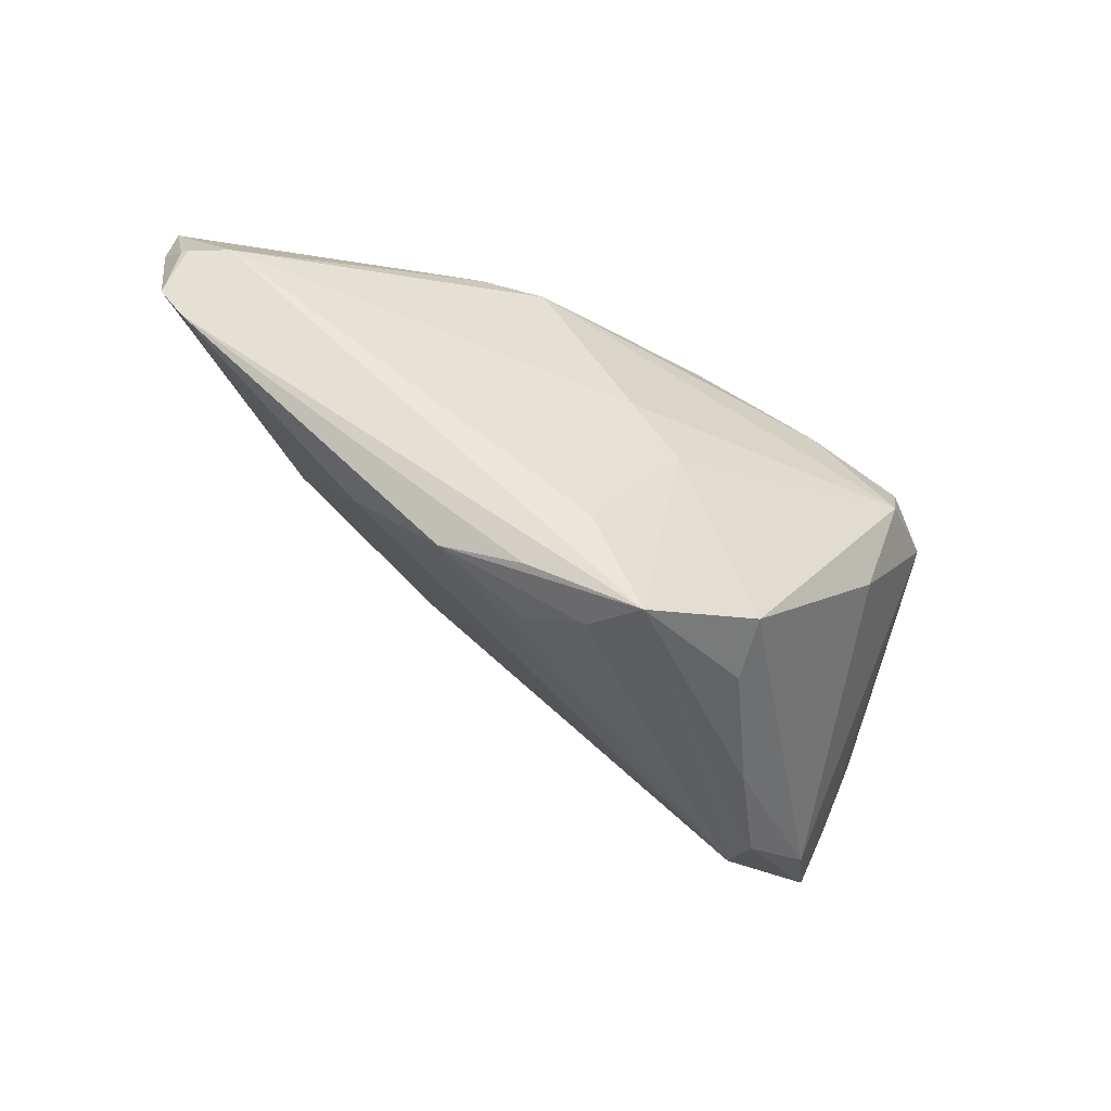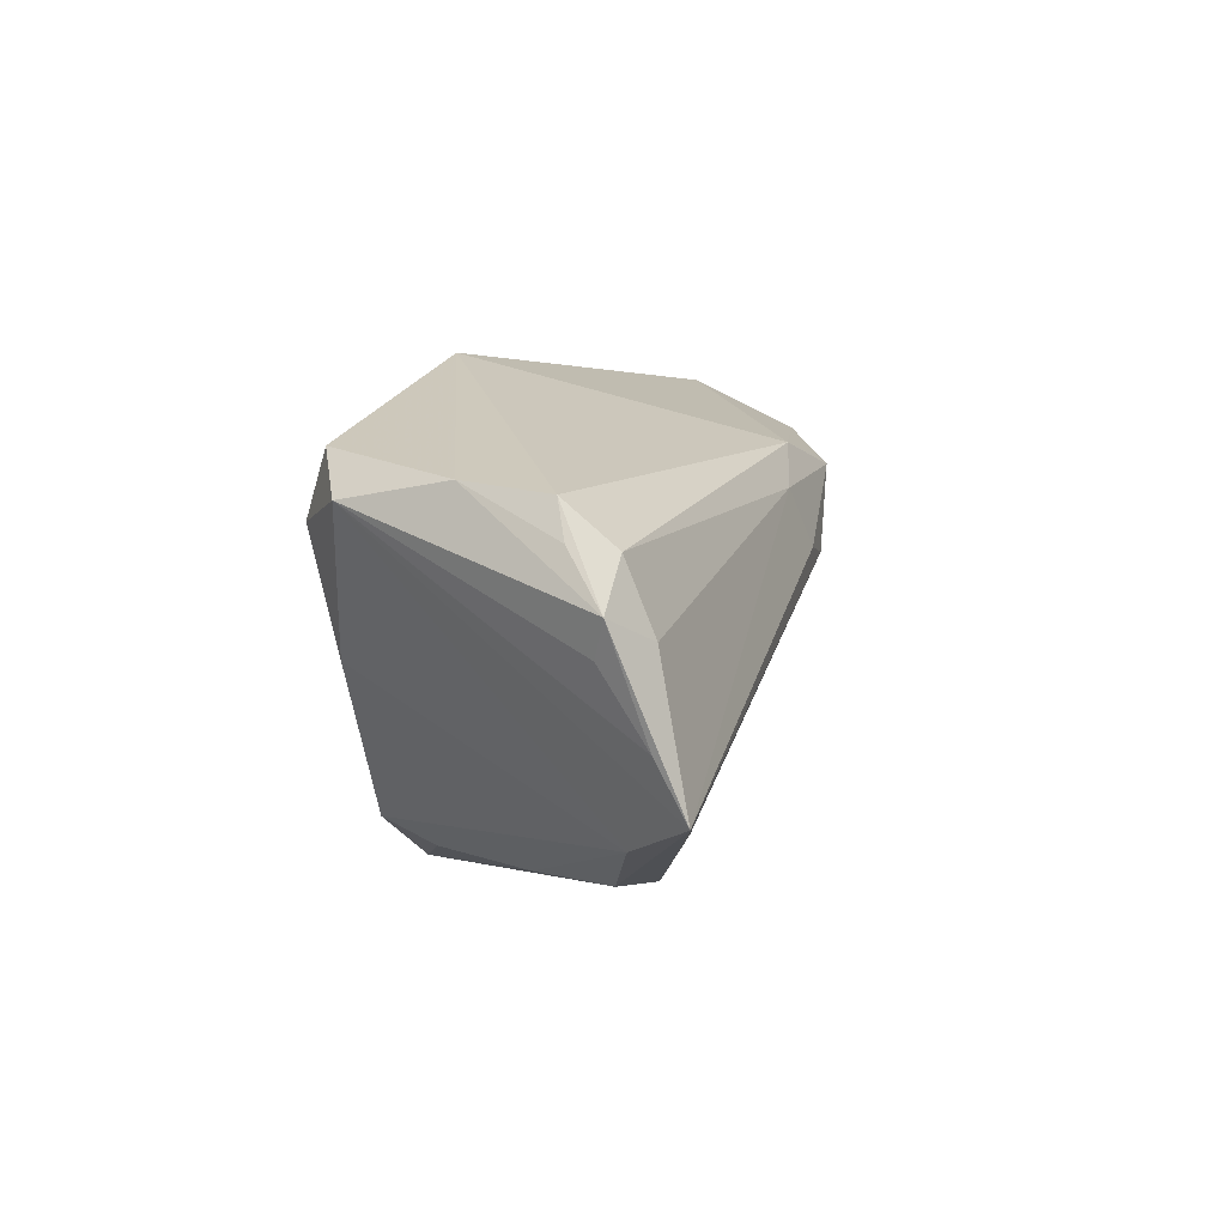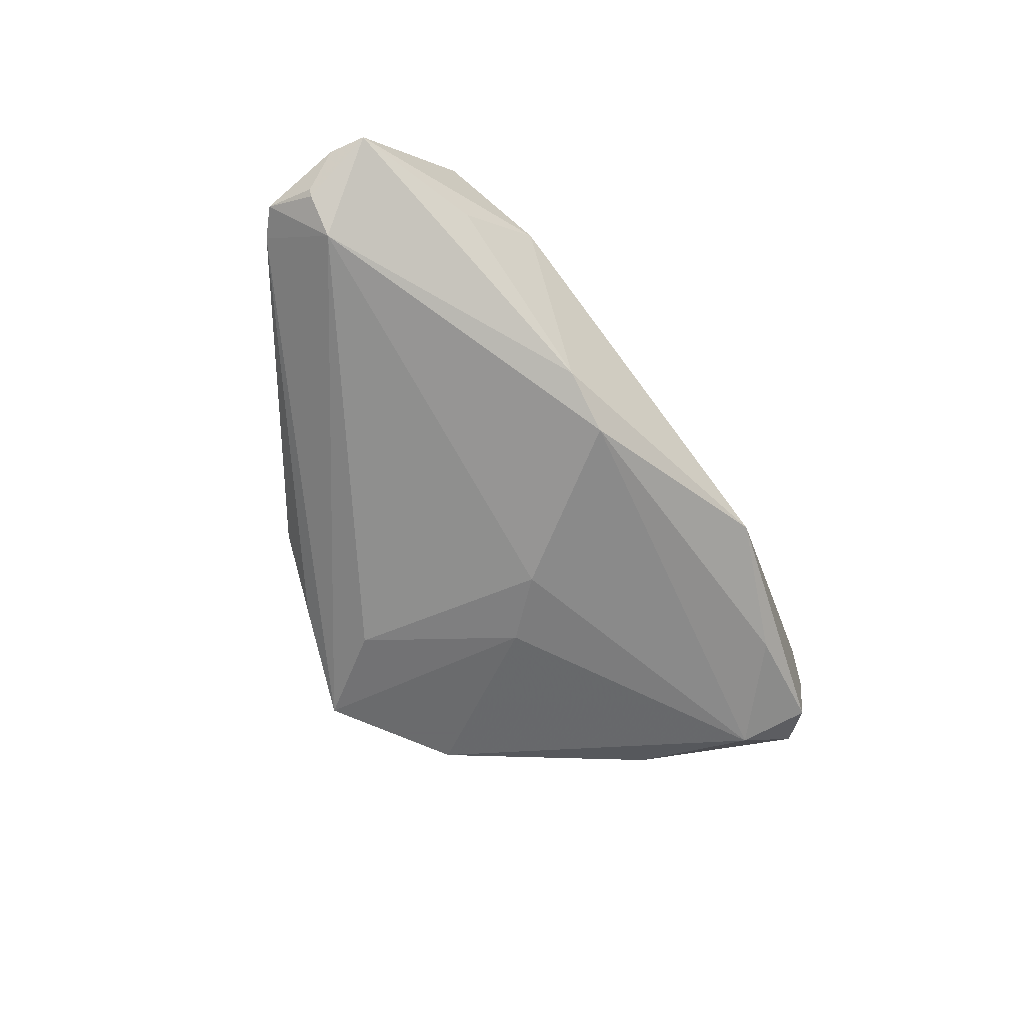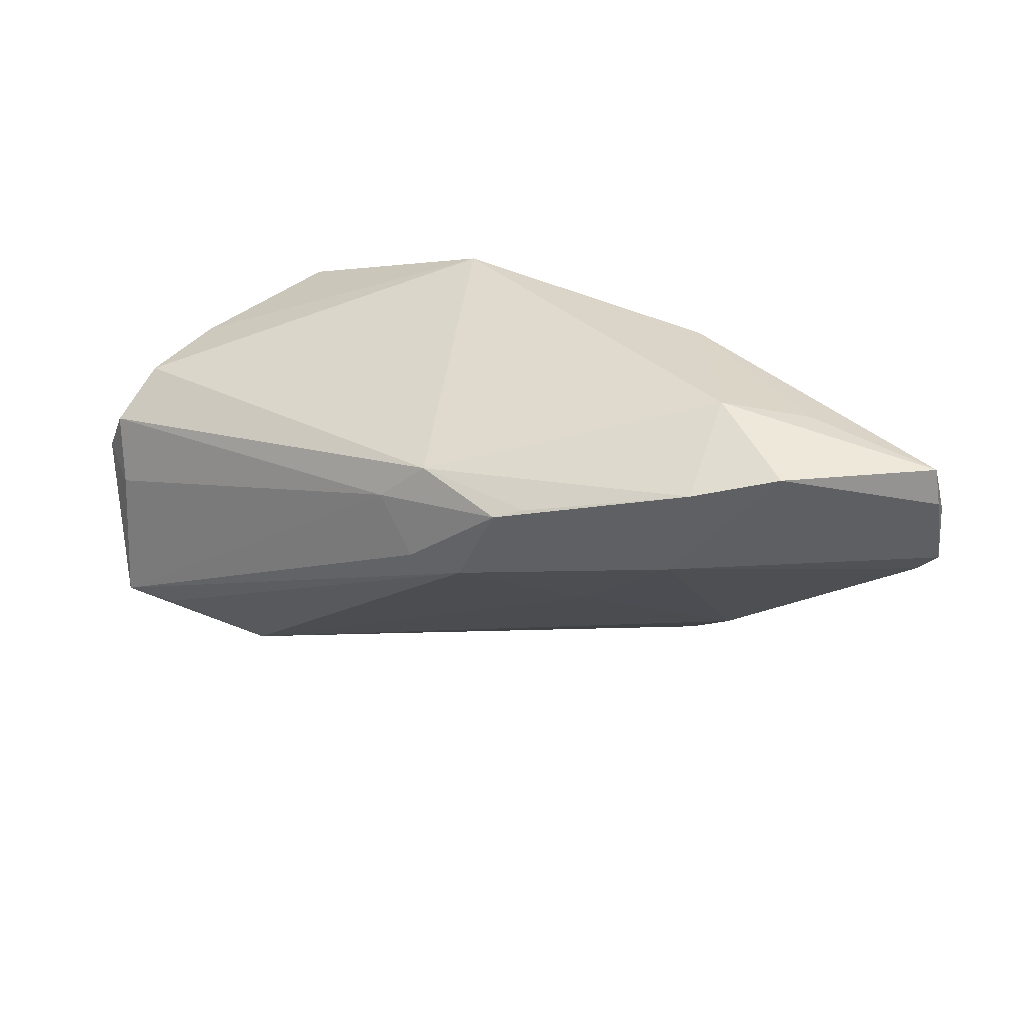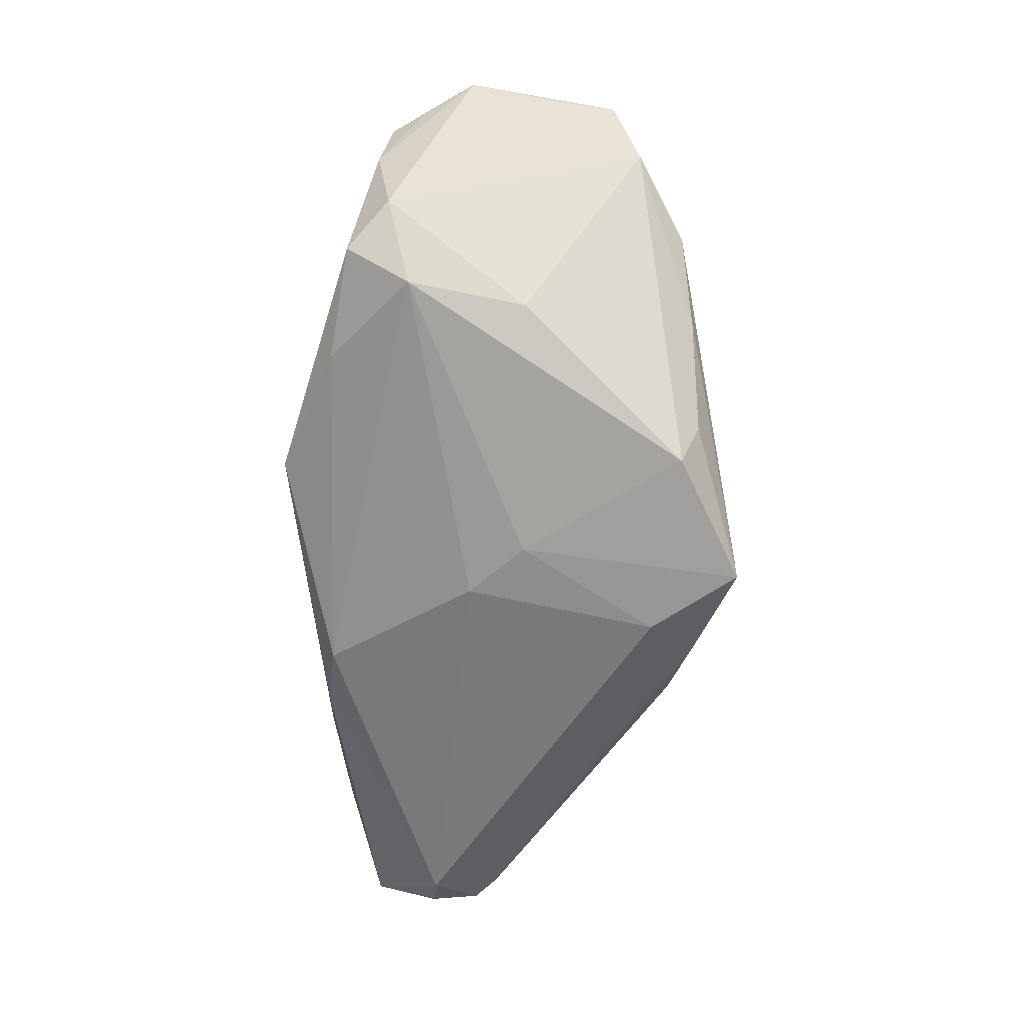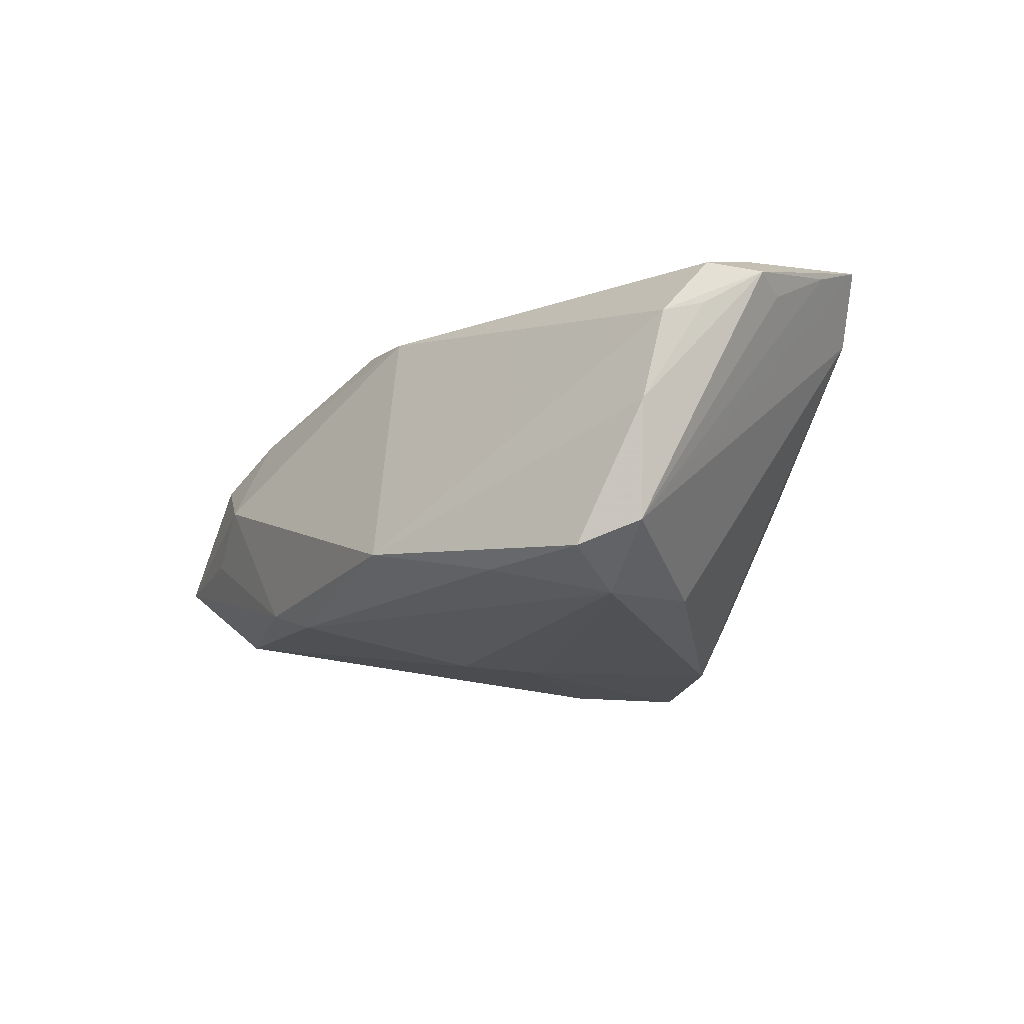
<metadata>
{"format":"obj","ext":"obj","renderer":"f3d","projection":"perspective","resolution":1024,"background":"white","views":[{"elev":-43.8,"azim":148.1,"up":"+Y"},{"elev":1.3,"azim":-75.7,"up":"+Y"},{"elev":-53.2,"azim":130.1,"up":"+Z"},{"elev":35.8,"azim":28.5,"up":"+Y"},{"elev":-71.3,"azim":-85.6,"up":"+Z"},{"elev":-17.8,"azim":-121.7,"up":"+Z"}]}
</metadata>
<code>
v 0.003581 0.005111 0.02647
v -0.03455 0.007591 -0.0212
v 0.02259 -0.004198 0.01304
v -0.02985 -0.007261 -0.01912
v 0.002693 -0.004495 -0.02251
v -0.008842 0.02744 -0.01293
v -0.05169 0.004324 0.01746
v -0.03043 -0.02968 0.01613
v -0.02455 0.01896 -0.0175
v 0.0655 0.0176 -0.0003202
v 0.01944 0.01649 0.02442
v 0.008858 -0.03297 -0.02251
v -0.04248 -0.02326 0.02199
v -0.008117 -0.02634 -0.02251
v 0.04883 0.02342 0.01232
v 0.01872 0.02342 -0.01619
v -0.04957 -0.004255 0.02042
v 0.01689 -0.02735 -0.008615
v -0.0524 -0.005994 0.0149
v -0.04977 0.009815 0.01056
v 0.06013 0.01292 -0.009342
v 0.0391 0.0211 0.01771
v -0.04749 0.01143 -0.0004648
v 0.02959 -0.02341 -0.01045
v -0.01014 -0.02934 -0.01495
v -0.05082 -0.01497 0.02015
v 0.01543 -0.02103 -0.02206
v -0.05182 0.005079 0.01187
v -0.05483 -0.001808 0.01645
v 0.06588 0.007431 -0.003215
v 0.01078 0.004561 0.02622
v 0.06302 0.004186 -0.003794
v 0.03763 -0.01437 -0.003544
v -0.04281 -0.02518 0.01572
v 0.0249 0.009631 0.02157
v 0.06448 0.02227 -0.000755
v -0.03871 0.01537 -0.01732
v 0.03638 0.008043 0.01666
v 0.06489 0.01386 -0.005003
v -0.001939 0.01185 0.02467
v 0.0375 0.02744 0.005245
v 0.01215 -0.03137 -0.01531
v -0.02127 -0.03034 -0.0002978
v 0.02125 -0.02697 -0.01639
v 0.004062 0.01733 0.02339
v 0.01591 0.01524 0.02611
v 0.06436 0.01365 -0.005821
v 0.02641 0.02498 -0.01311
v 0.04759 0.02506 -0.0005142
v -0.04407 0.009571 -0.01456
v 0.008502 0.003248 -0.02144
v -0.03092 -0.03035 0.01149
v -0.04889 -0.02211 0.02343
f 16 21 51
f 51 2 16
f 53 8 13
f 52 8 53
f 38 30 10
f 38 3 33
f 33 8 24
f 33 3 8
f 47 21 36
f 47 30 21
f 6 45 41
f 22 41 45
f 20 45 6
f 53 13 31
f 31 13 8
f 31 3 38
f 8 3 31
f 4 2 14
f 53 17 29
f 29 20 28
f 24 42 12
f 8 52 12
f 12 42 8
f 32 30 38
f 38 33 32
f 32 33 24
f 21 30 32
f 32 12 21
f 36 10 39
f 39 47 36
f 39 10 30
f 30 47 39
f 48 16 6
f 6 41 48
f 36 21 48
f 21 16 48
f 15 10 36
f 36 41 15
f 41 22 15
f 38 10 15
f 15 22 38
f 6 16 9
f 9 16 2
f 2 4 50
f 53 31 1
f 38 22 35
f 35 31 38
f 46 1 31
f 46 35 22
f 31 35 46
f 45 20 7
f 20 29 7
f 7 29 17
f 24 8 18
f 18 42 24
f 8 42 18
f 51 21 27
f 21 12 27
f 5 12 14
f 5 2 51
f 14 2 5
f 51 27 5
f 5 27 12
f 14 12 25
f 34 4 14
f 14 25 34
f 34 52 53
f 53 50 34
f 34 50 4
f 24 12 44
f 44 32 24
f 12 32 44
f 49 41 36
f 36 48 49
f 49 48 41
f 23 29 28
f 23 50 29
f 28 20 23
f 23 20 6
f 37 9 2
f 2 50 37
f 50 23 37
f 6 9 37
f 37 23 6
f 29 50 19
f 11 22 45
f 45 46 11
f 11 46 22
f 1 46 40
f 40 17 53
f 53 1 40
f 40 7 17
f 40 46 45
f 45 7 40
f 43 12 52
f 43 25 12
f 52 34 43
f 43 34 25
f 53 29 26
f 29 19 26
f 26 50 53
f 26 19 50

</code>
